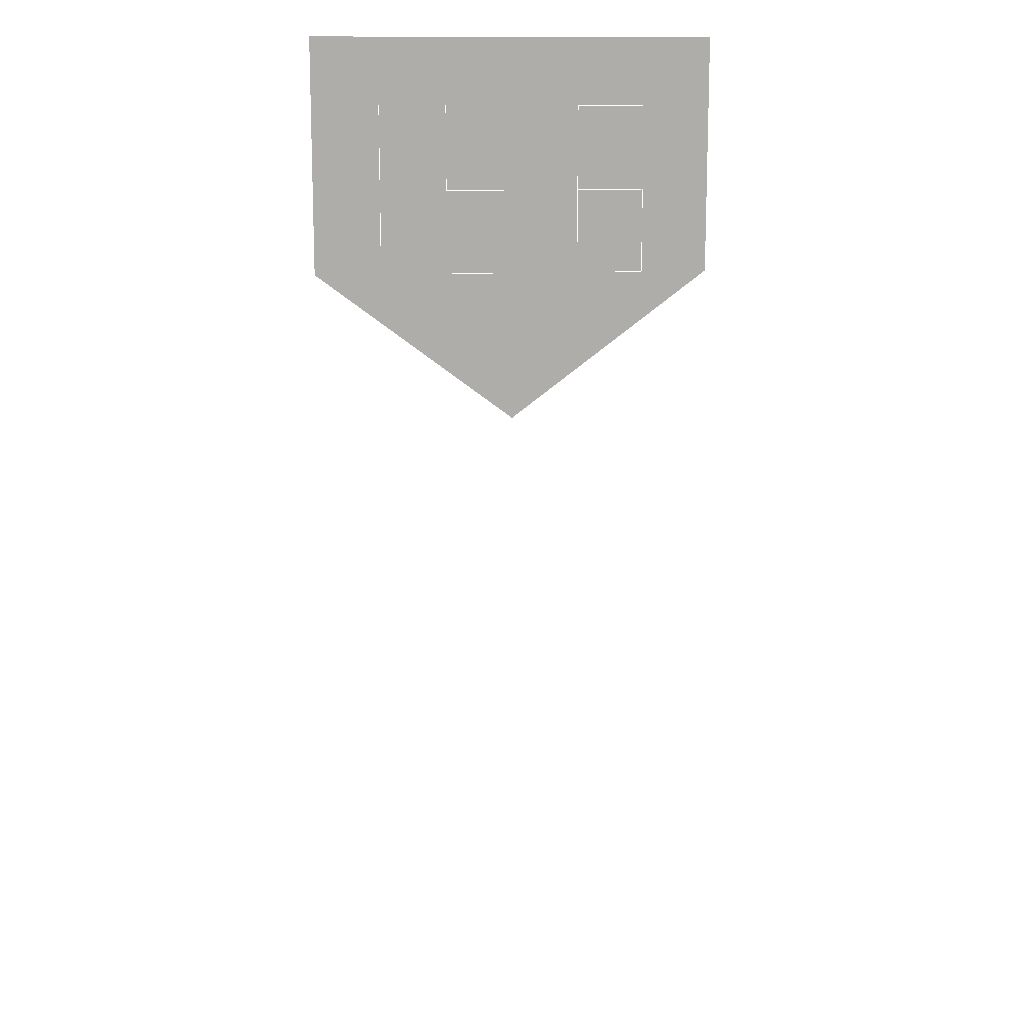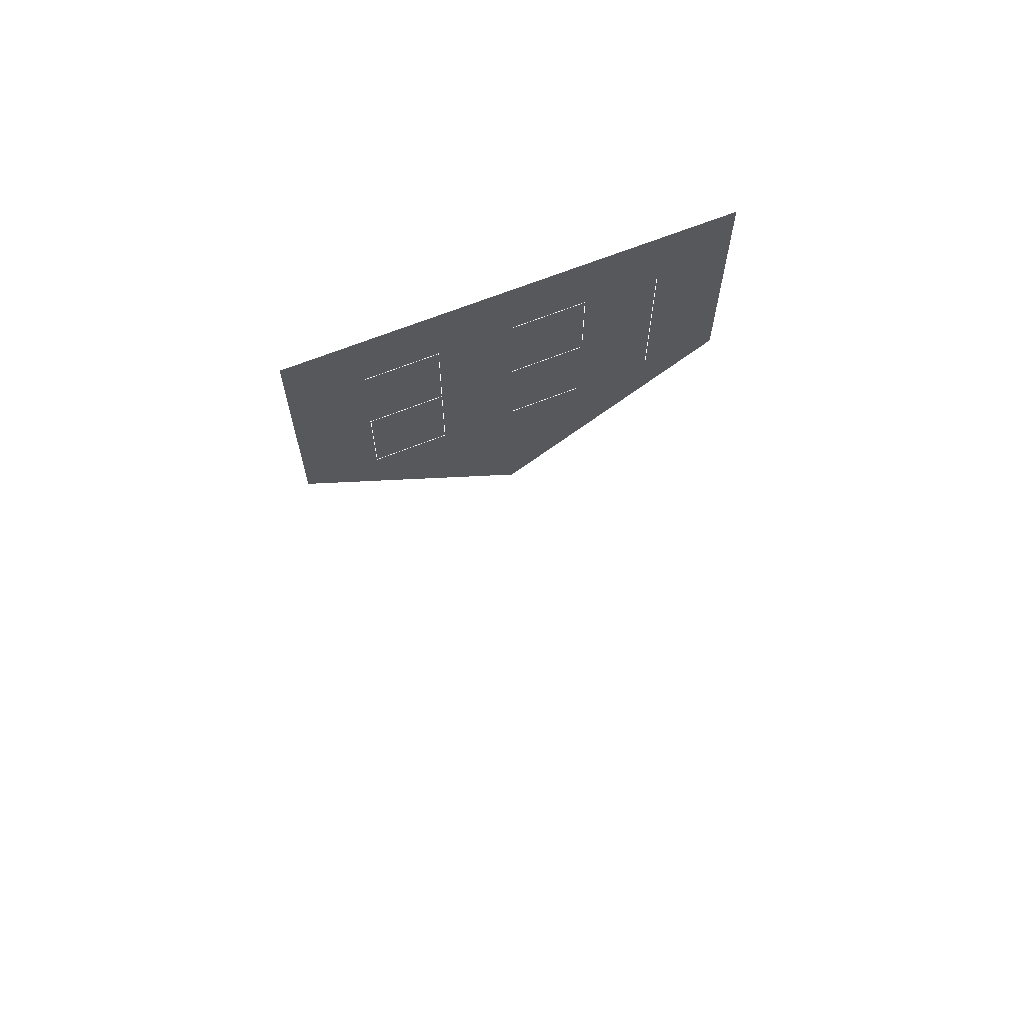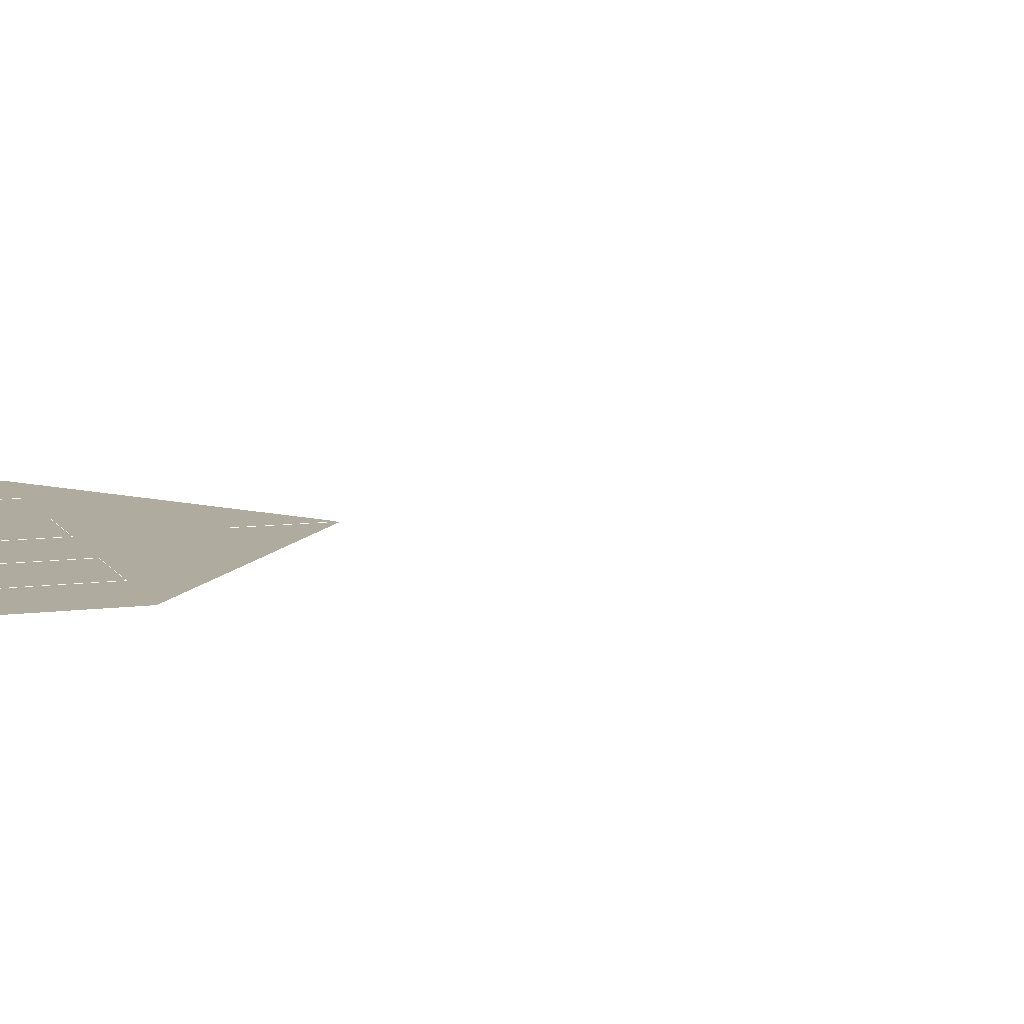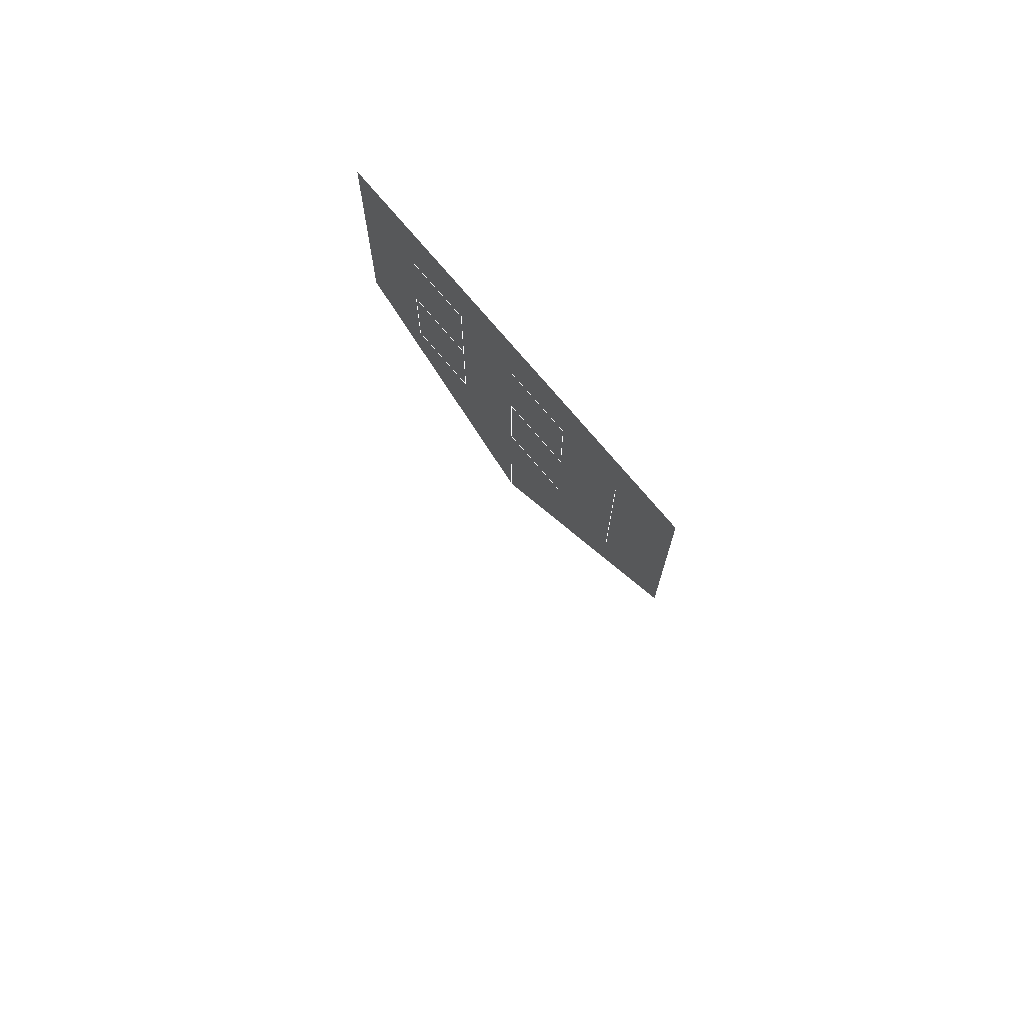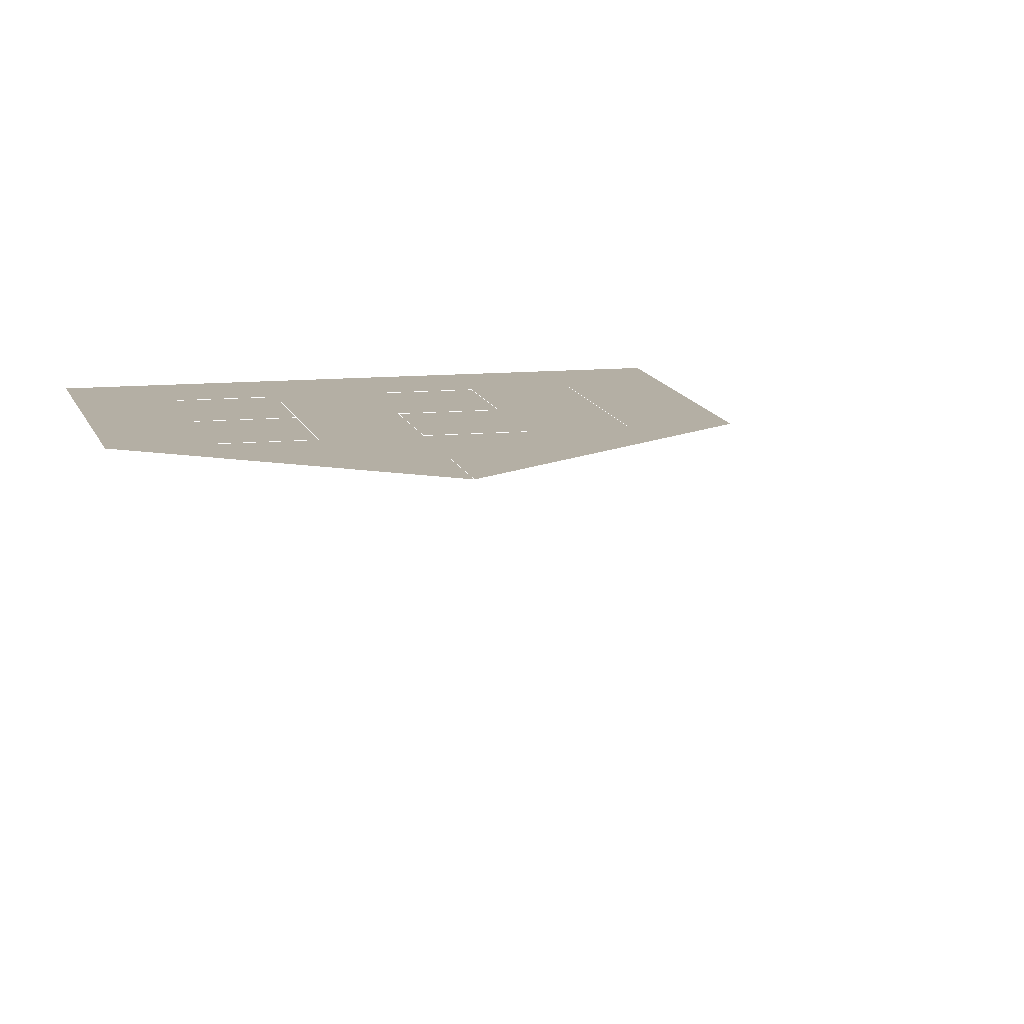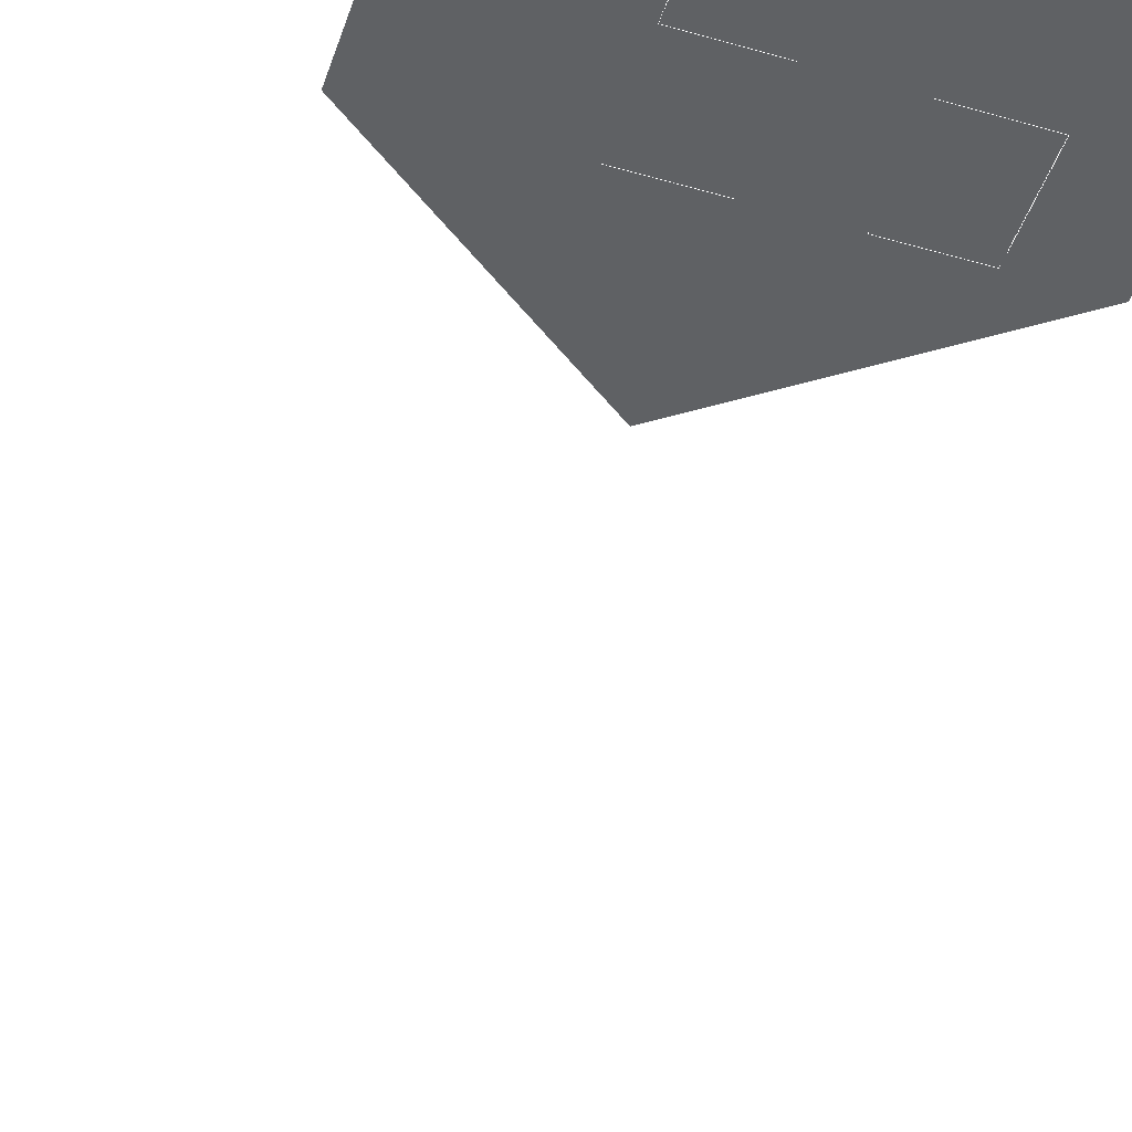
<metadata>
{"format":"obj","ext":"obj","renderer":"f3d","projection":"perspective","resolution":1024,"background":"white","views":[{"elev":13.0,"azim":-6.7,"up":"+Z"},{"elev":68.0,"azim":158.5,"up":"+Z"},{"elev":9.7,"azim":71.4,"up":"+Y"},{"elev":73.8,"azim":-129.9,"up":"+Z"},{"elev":11.3,"azim":167.2,"up":"+Y"},{"elev":-46.2,"azim":-18.3,"up":"+Y"}]}
</metadata>
<code>
o objs1_62
v 0 0 0
v 0 0 0.039
v 0 0 0.035
v -0.012 0 0.044
v 0.012 0 0.044
v -0.008 0 0.054
v -0.008 0 0.044
v 0 0 0.054
v -0.004 0 0.054
v -0.004 0 0.049
v 0 0 0.049
v 0 0 0.044
v -0.012 0 0.058
v 0.012 0 0.058
v -0.004 0 0.044
v 0.004 0 0.054
v 0.004 0 0.044
v 0.008 0 0.044
v 0.008 0 0.049
v 0.004 0 0.049
v 0.008 0 0.054
l 6 7
l 8 9
l 9 10
l 10 11
l 11 12
l 12 15
l 16 17
l 17 18
l 18 19
l 19 20
l 16 21
l 1 2
f 3 4 5
f 4 13 14
f 14 5 4

</code>
